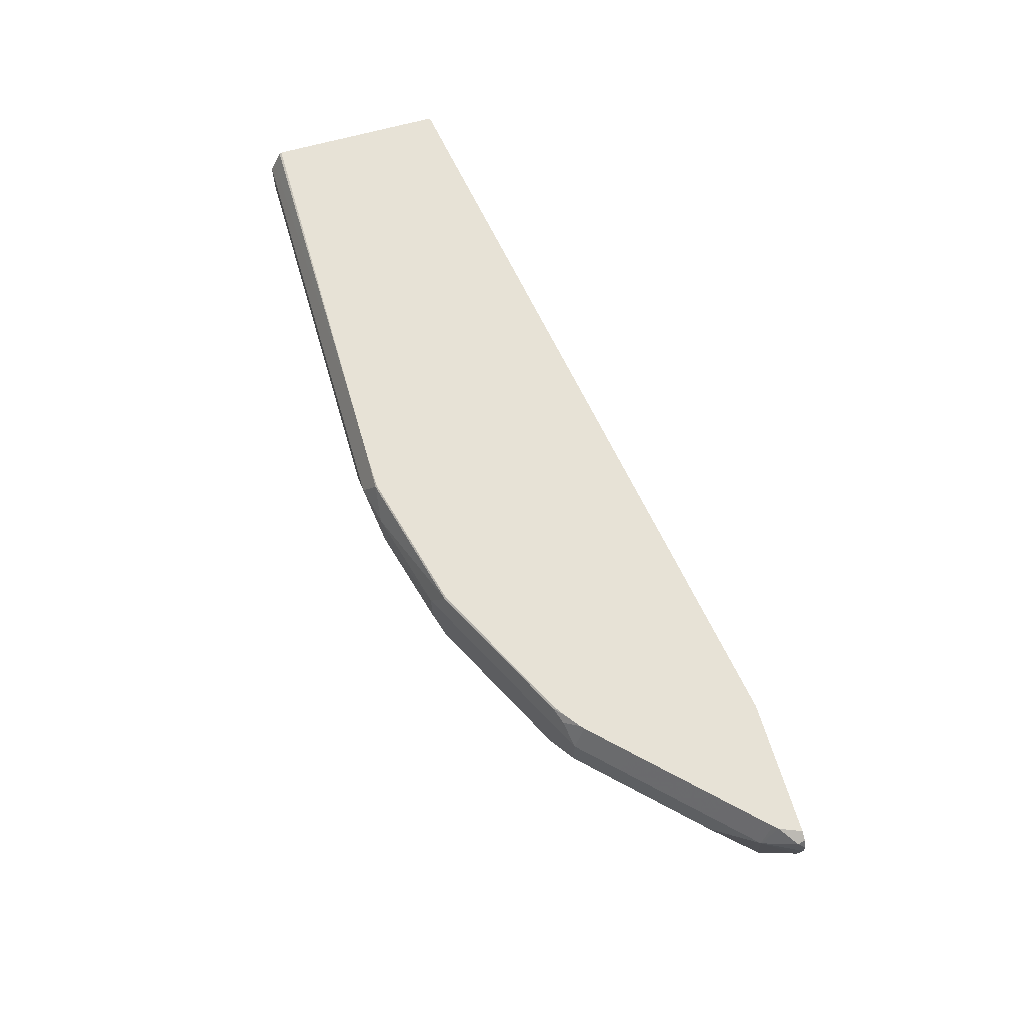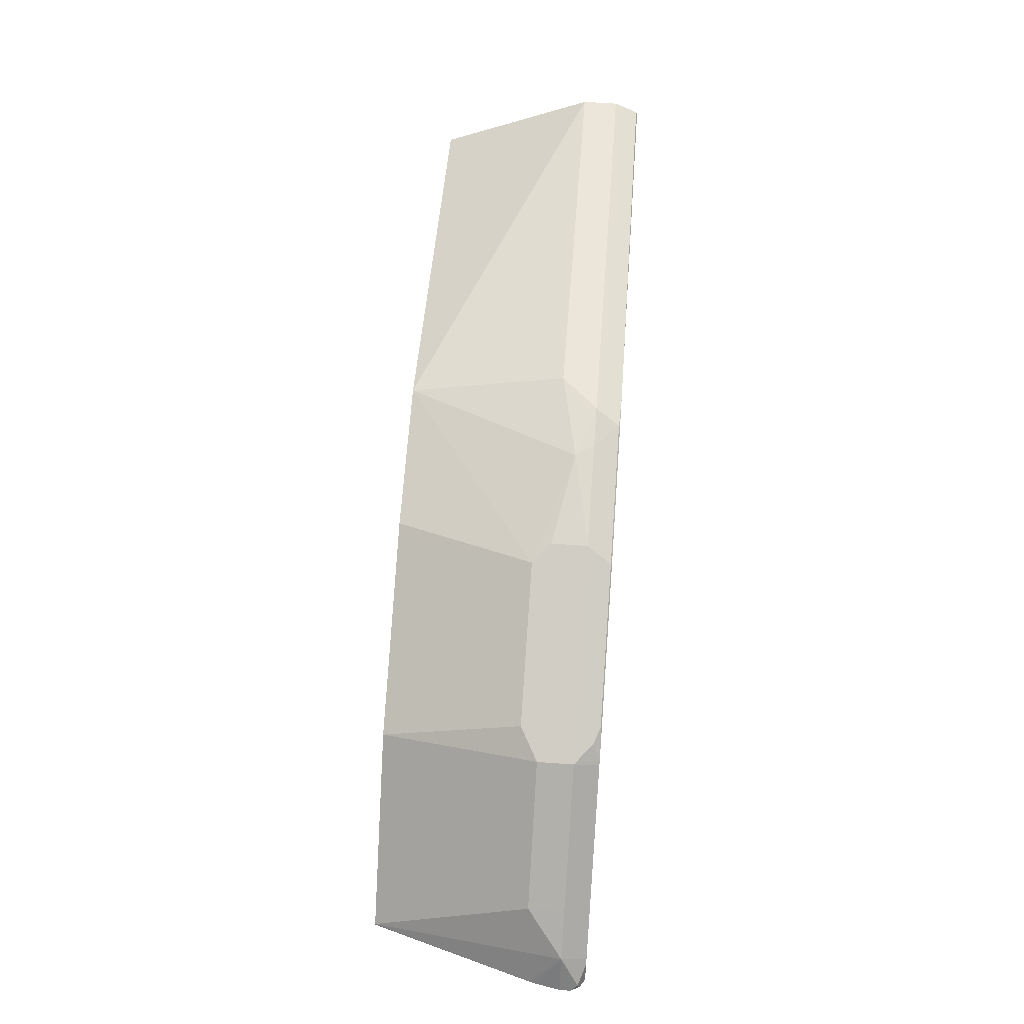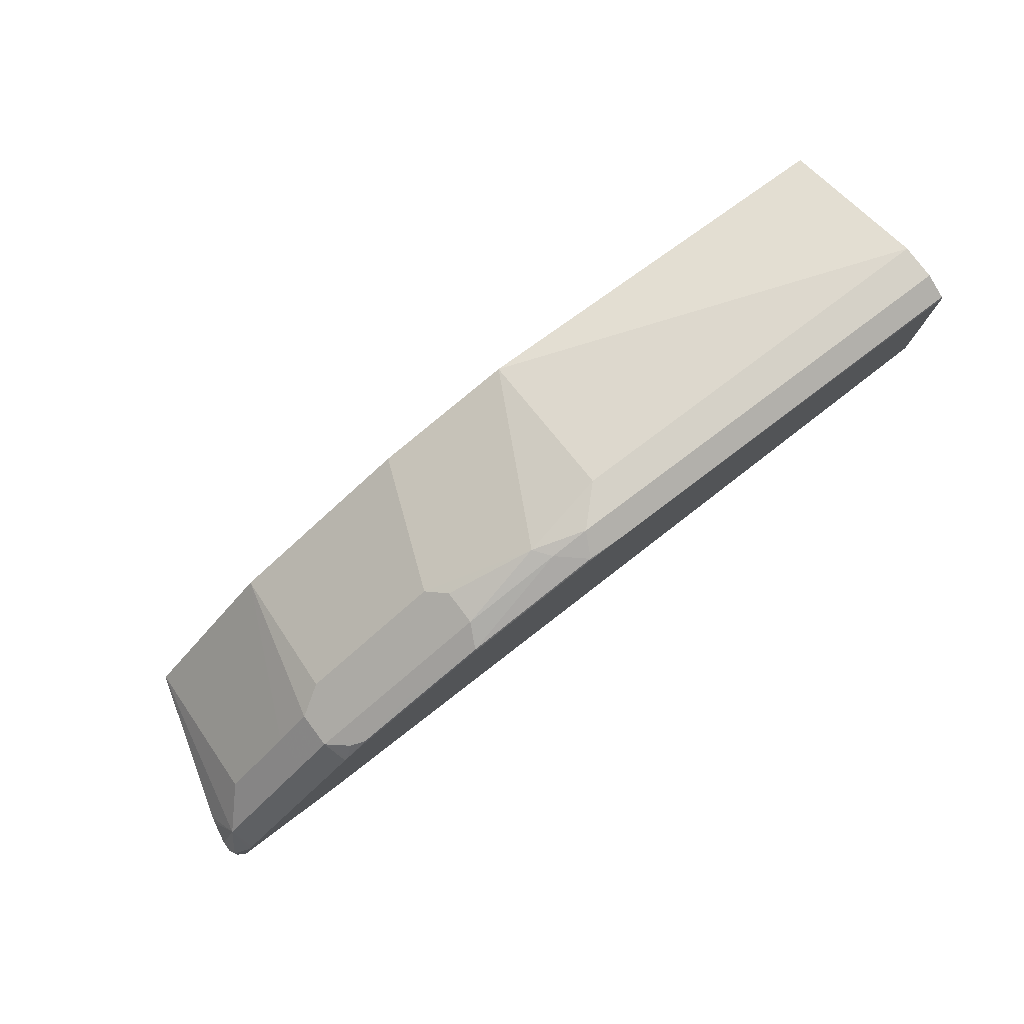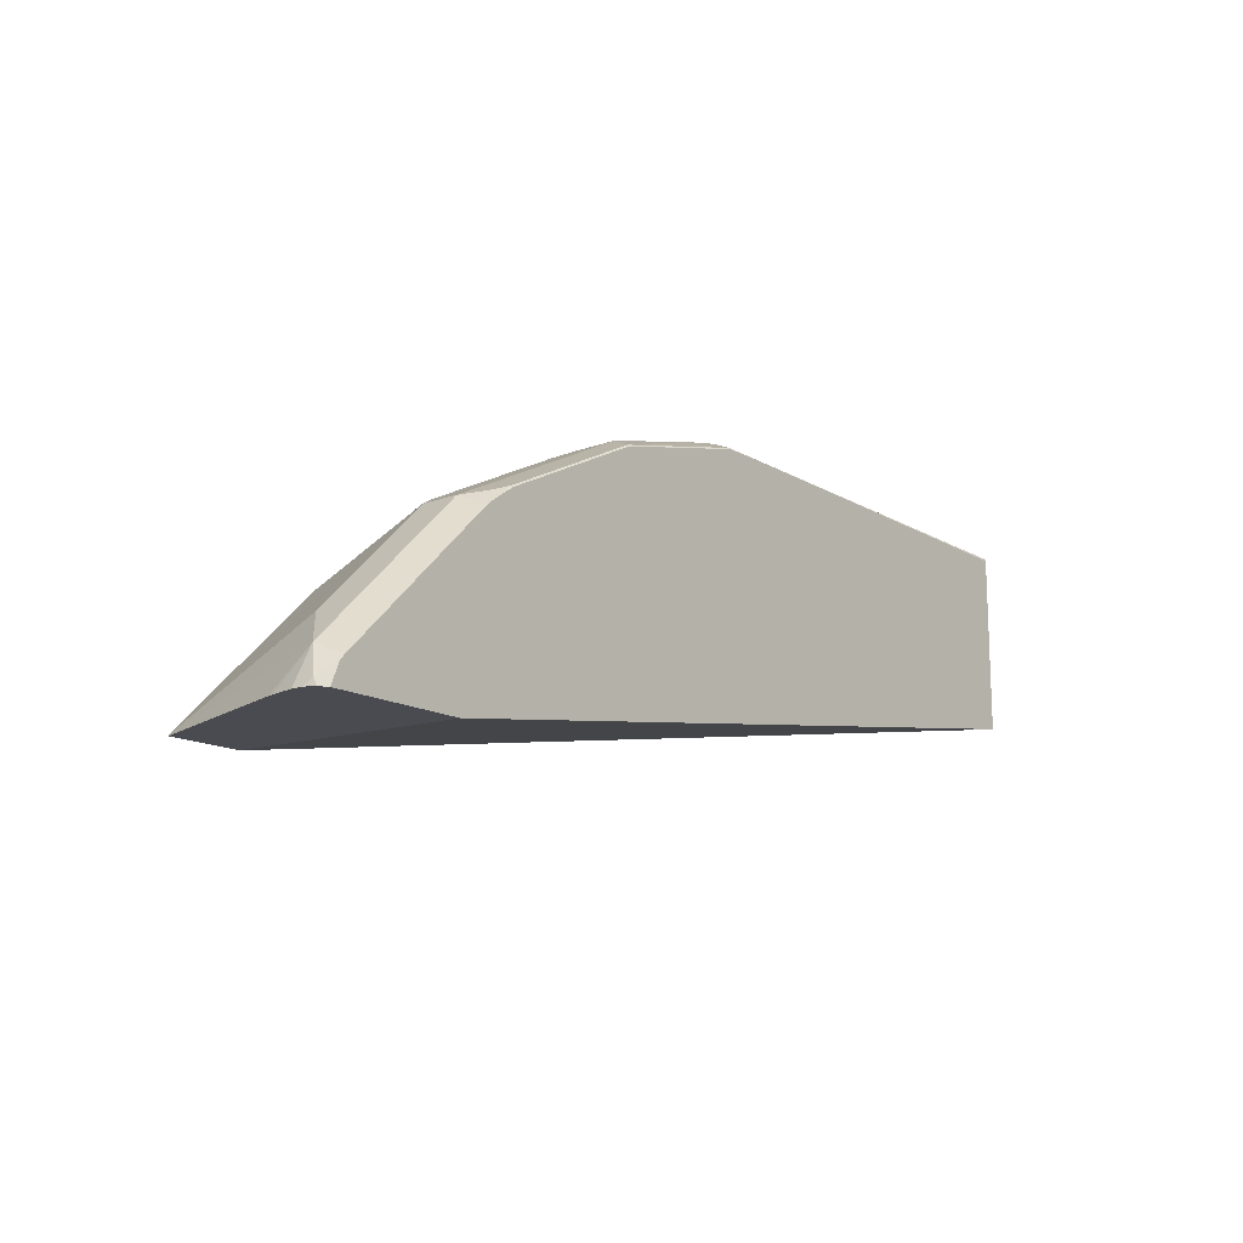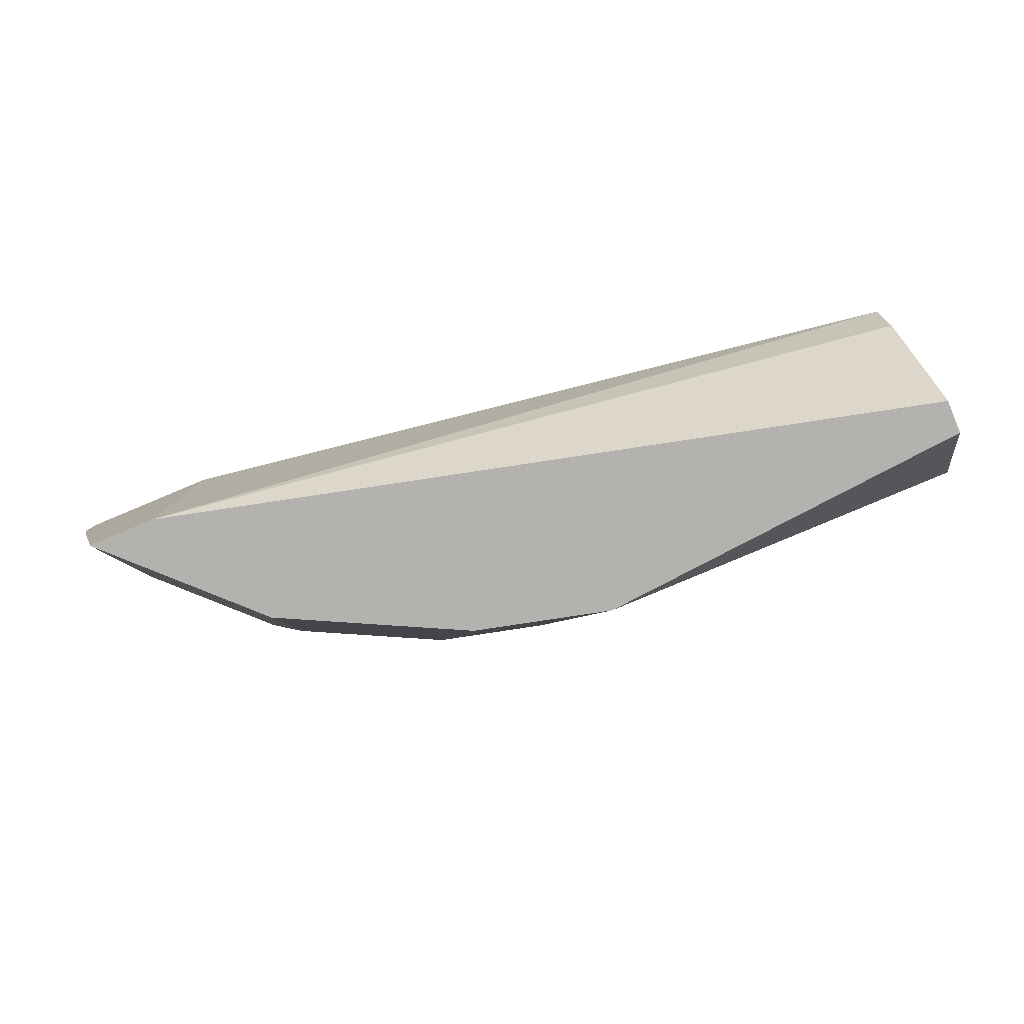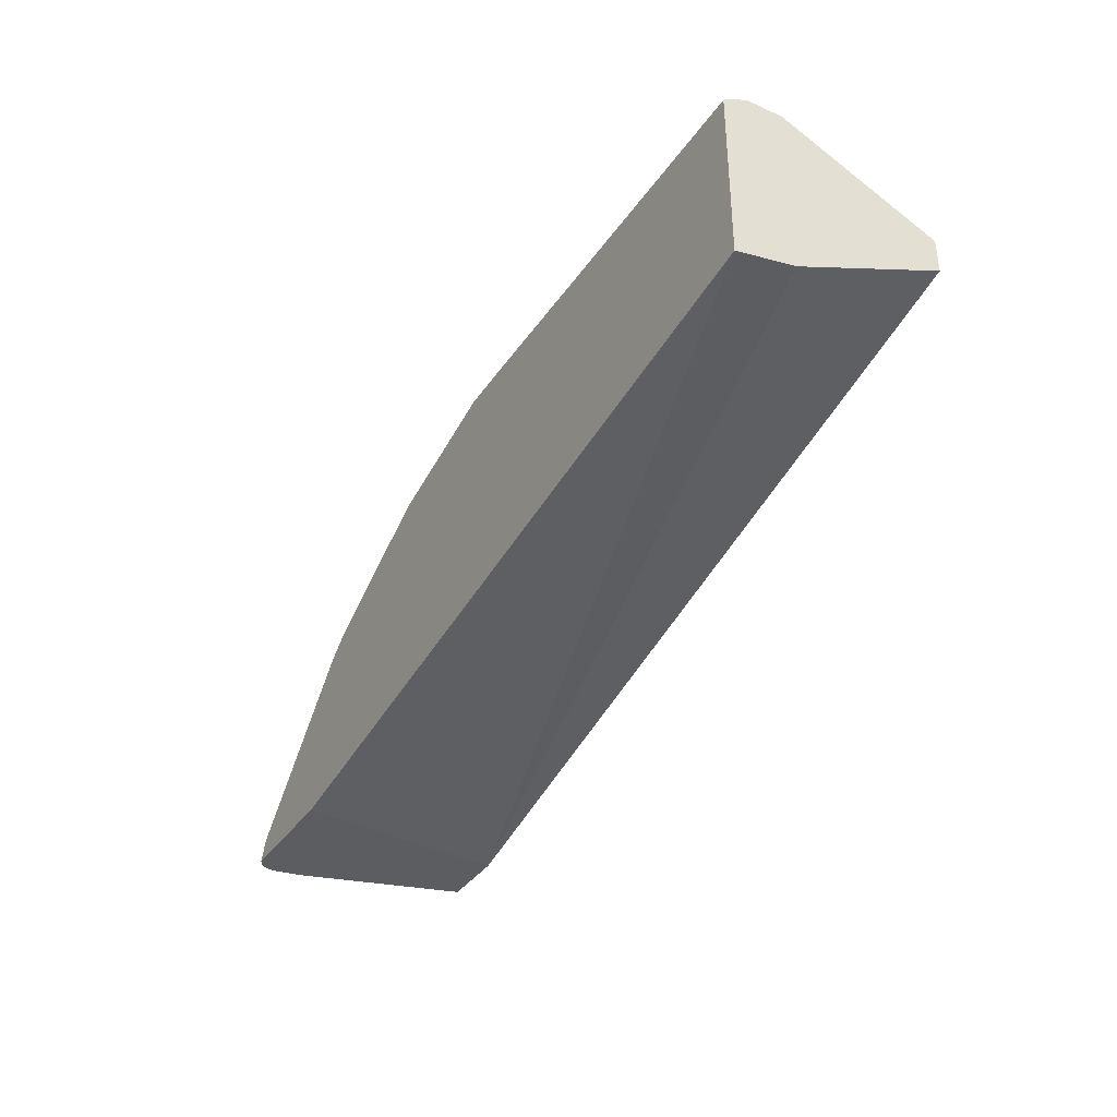
<metadata>
{"format":"obj","ext":"obj","renderer":"f3d","projection":"perspective","resolution":1024,"background":"white","views":[{"elev":63.5,"azim":-106.2,"up":"+Z"},{"elev":56.1,"azim":-85.6,"up":"+Y"},{"elev":78.7,"azim":-36.9,"up":"+Y"},{"elev":-14.5,"azim":-51.4,"up":"+Y"},{"elev":-79.8,"azim":22.7,"up":"+Z"},{"elev":-36.3,"azim":60.1,"up":"+Y"}]}
</metadata>
<code>
v 0.004606 0.8474 0.1105
v 0.004606 0.8451 0.1151
v 0.004606 0.8474 0.0921
v -0.2211 0.8474 0.1105
v 0.004606 0.8413 0.1228
v -0.2082 0.841 0.1234
v -0.1907 0.841 0.1234
v 0.004606 0.8106 0.01171
v -0.2027 0.829 0.01171
v -0.2027 0.8474 0.0921
v -0.2487 0.8428 0.1013
v -0.2418 0.8428 0.1105
v -0.2272 0.8413 0.1228
v 0.004606 0.8401 0.1234
v -0.2268 0.8406 0.1234
v 0.004606 0.7921 0.01171
v -0.2763 0.8106 0.01171
v -0.3039 0.8244 0.0829
v -0.2947 0.829 0.0921
v -0.2947 0.829 0.1105
v -0.3009 0.8228 0.1228
v -0.3004 0.8222 0.1234
v 0.004606 0.7489 0.1234
v 0.004606 0.7553 0.0921
v -0.4116 0.6873 0.01171
v -0.2808 0.8083 0.01171
v -0.3561 0.7983 0.1105
v -0.3668 0.7654 0.01171
v -0.3776 0.7875 0.0829
v -0.3454 0.8014 0.1197
v -0.3746 0.786 0.1228
v -0.3741 0.7853 0.1234
v -0.4023 0.6873 0.1234
v -0.4485 0.6873 0.01171
v -0.393 0.7799 0.1105
v -0.3746 0.7614 0.01171
v -0.393 0.7799 0.0921
v -0.3822 0.7829 0.1197
v -0.3878 0.7756 0.1234
v -0.3802 0.7813 0.1234
v -0.4696 0.6873 0.1234
v -0.473 0.6873 0.09483
v -0.4483 0.6878 0.01171
v -0.4114 0.7614 0.1105
v -0.3894 0.7741 0.1234
v -0.4114 0.7614 0.0921
v -0.4652 0.6982 0.1234
v -0.4743 0.6908 0.1197
v -0.4738 0.6873 0.1209
v -0.4738 0.6873 0.09839
v -0.4667 0.7062 0.1105
v -0.4483 0.7246 0.0921
v -0.4078 0.7557 0.1234
v -0.4483 0.7246 0.1105
v -0.4631 0.7005 0.1234
v -0.4761 0.6873 0.1162
v -0.4761 0.6873 0.1105
v -0.4728 0.6939 0.1105
v -0.4447 0.7189 0.1234
f 25 42 34
f 31 40 32
f 31 39 40
f 31 38 39
f 31 35 38
f 29 37 35
f 29 36 37
f 28 36 29
f 27 31 30
f 27 35 31
f 27 29 35
f 25 50 42
f 20 27 30
f 25 56 57
f 25 49 56
f 25 41 49
f 25 33 41
f 23 25 24
f 23 33 25
f 21 32 22
f 21 31 32
f 21 30 31
f 20 30 21
f 34 42 43
f 18 29 27
f 25 57 50
f 35 37 46
f 51 59 54
f 35 44 53
f 18 28 29
f 51 54 52
f 51 55 59
f 51 58 56
f 50 58 51
f 50 57 58
f 48 56 49
f 48 51 56
f 47 51 48
f 47 55 51
f 44 59 53
f 44 54 59
f 44 52 54
f 44 46 52
f 43 51 52
f 56 58 57
f 42 50 51
f 41 48 49
f 41 47 48
f 36 46 37
f 36 52 46
f 36 43 52
f 35 39 38
f 35 45 39
f 35 53 45
f 35 46 44
f 18 26 28
f 42 51 43
f 18 27 20
f 6 40 39
f 6 32 40
f 6 22 32
f 6 15 22
f 6 13 15
f 5 7 14
f 4 13 6
f 4 12 13
f 4 11 12
f 4 10 11
f 3 8 9
f 2 7 5
f 2 6 7
f 2 4 6
f 1 4 2
f 1 10 4
f 1 3 10
f 1 8 3
f 1 16 8
f 1 24 16
f 1 23 24
f 1 14 23
f 1 5 14
f 1 2 5
f 18 20 19
f 6 39 45
f 6 45 53
f 3 9 10
f 6 59 55
f 6 53 59
f 16 24 25
f 13 22 15
f 13 21 22
f 12 21 13
f 12 20 21
f 11 20 12
f 11 19 20
f 11 18 19
f 9 18 11
f 9 17 18
f 9 11 10
f 8 17 9
f 17 26 18
f 8 28 26
f 8 26 17
f 6 47 41
f 6 41 33
f 6 33 23
f 6 23 14
f 6 14 7
f 6 55 47
f 8 25 34
f 8 34 43
f 8 43 36
f 8 36 28
f 8 16 25

</code>
